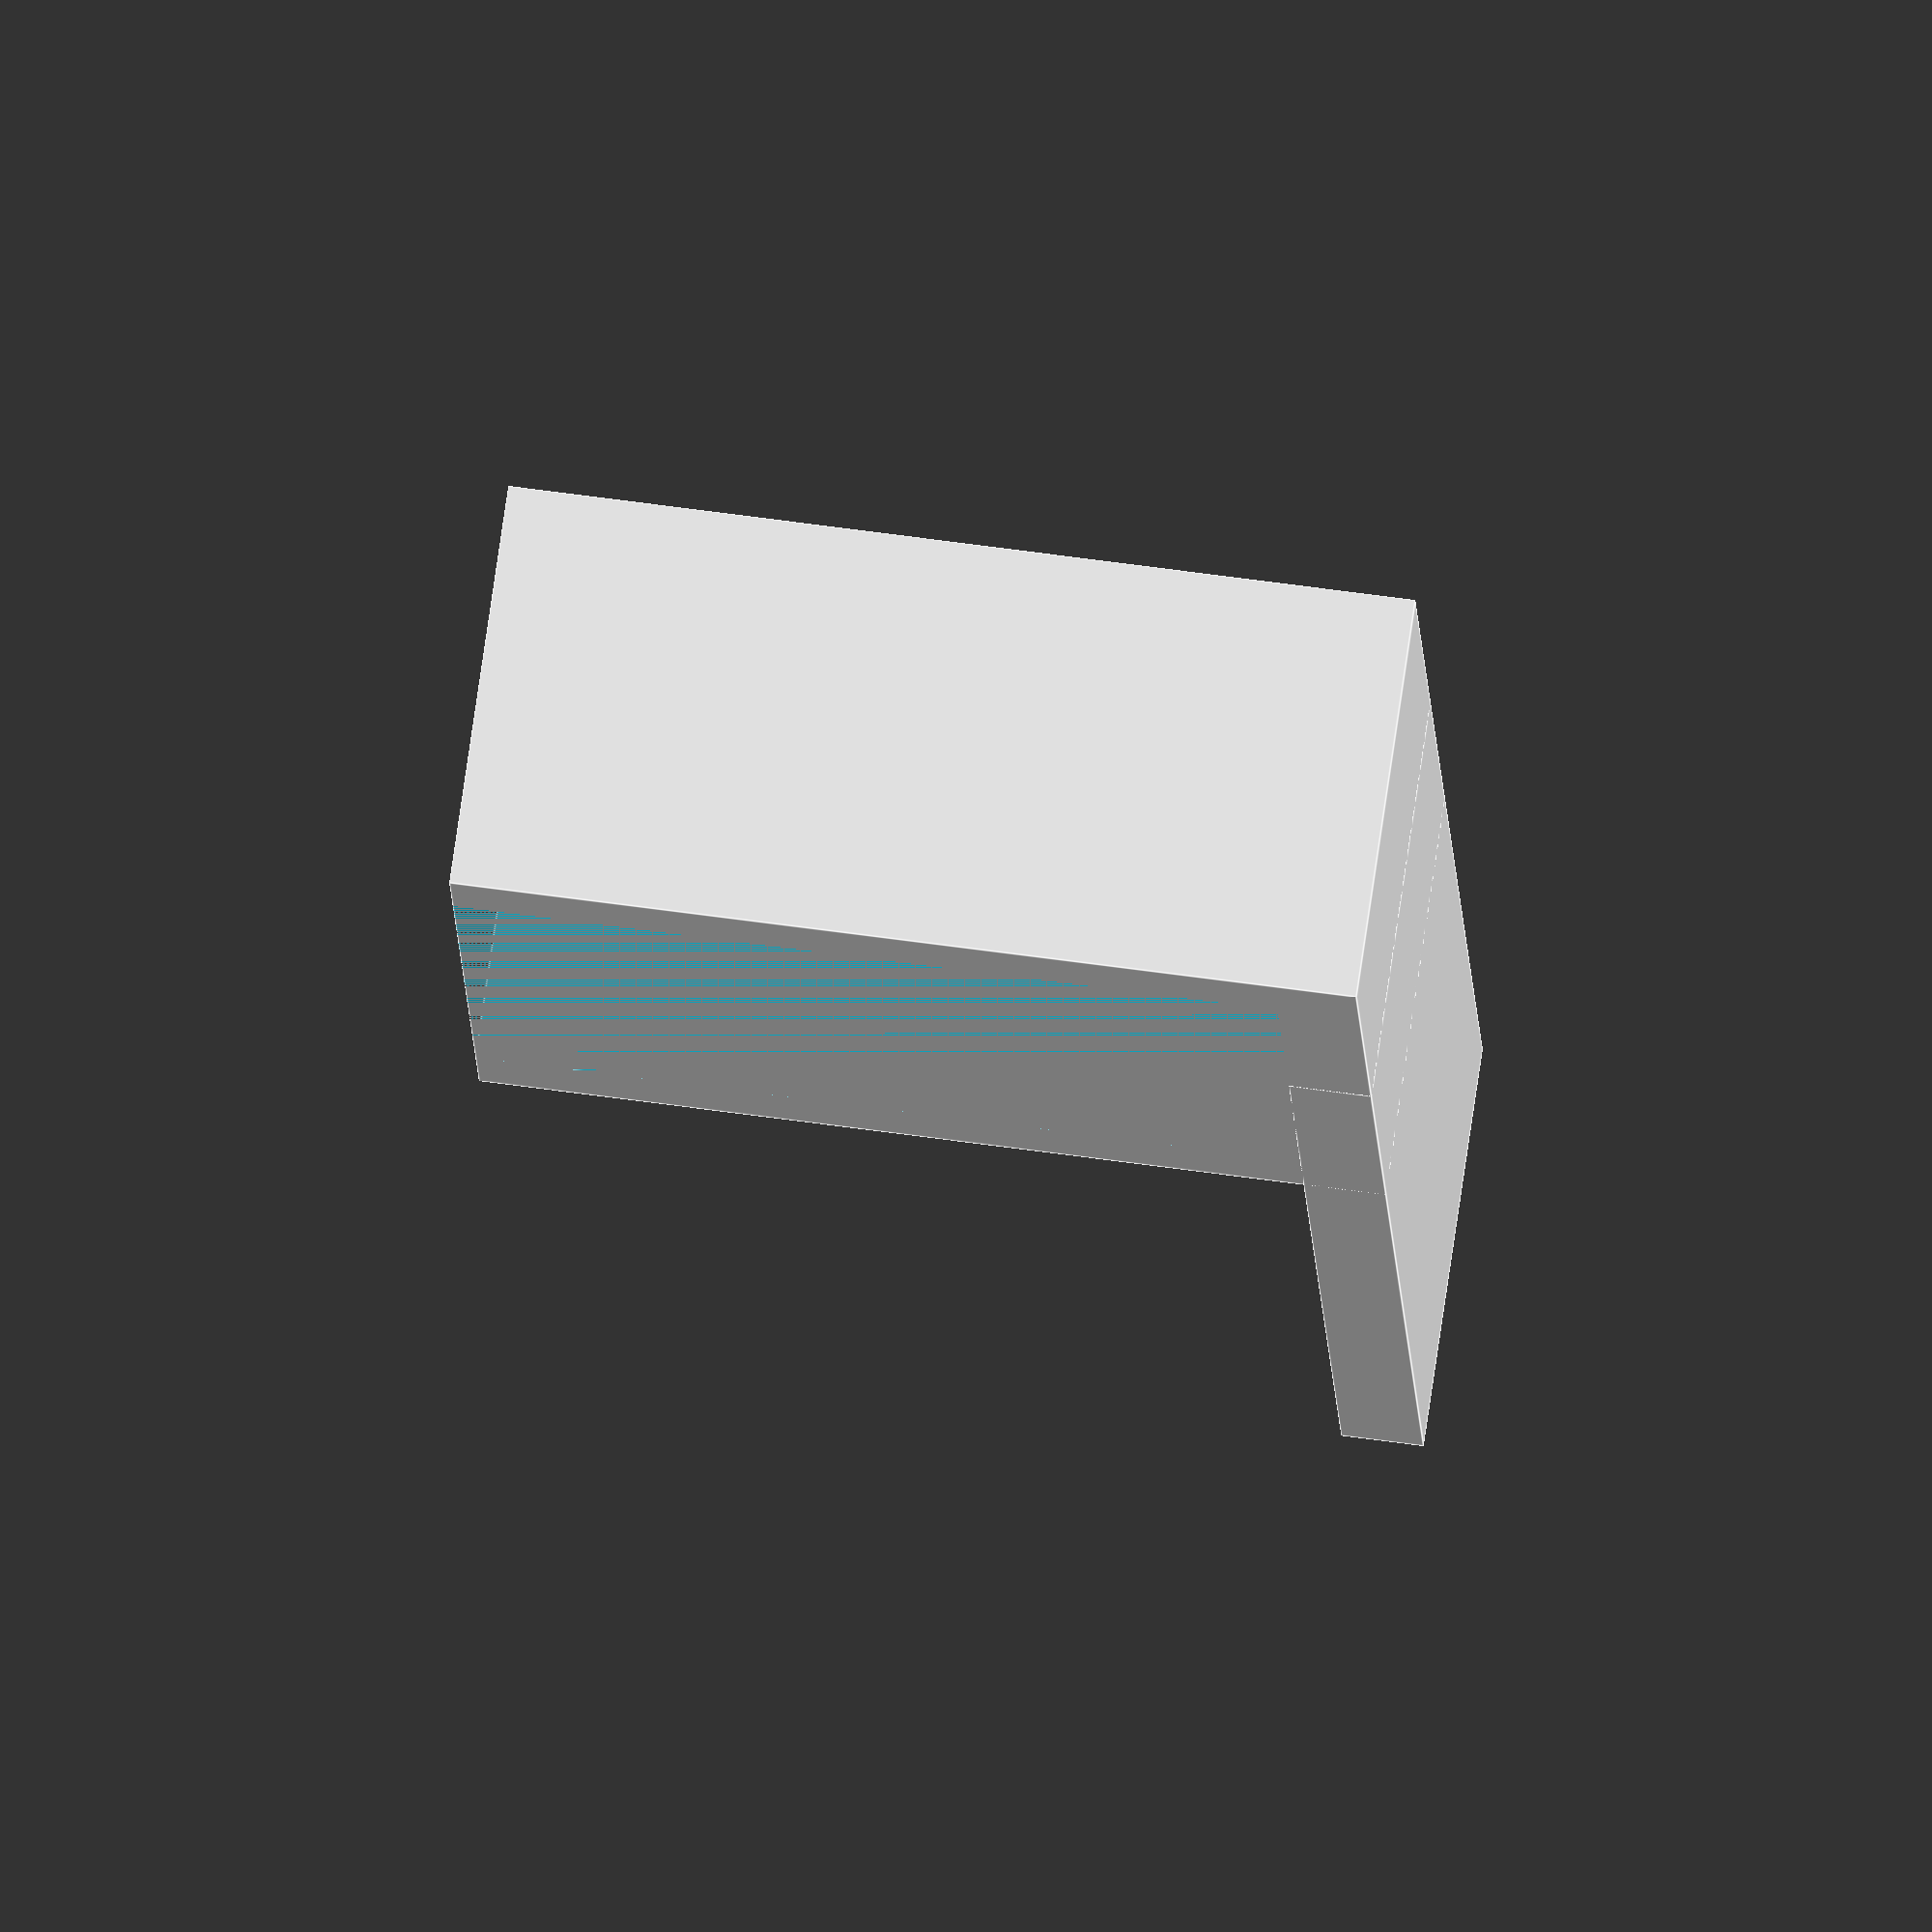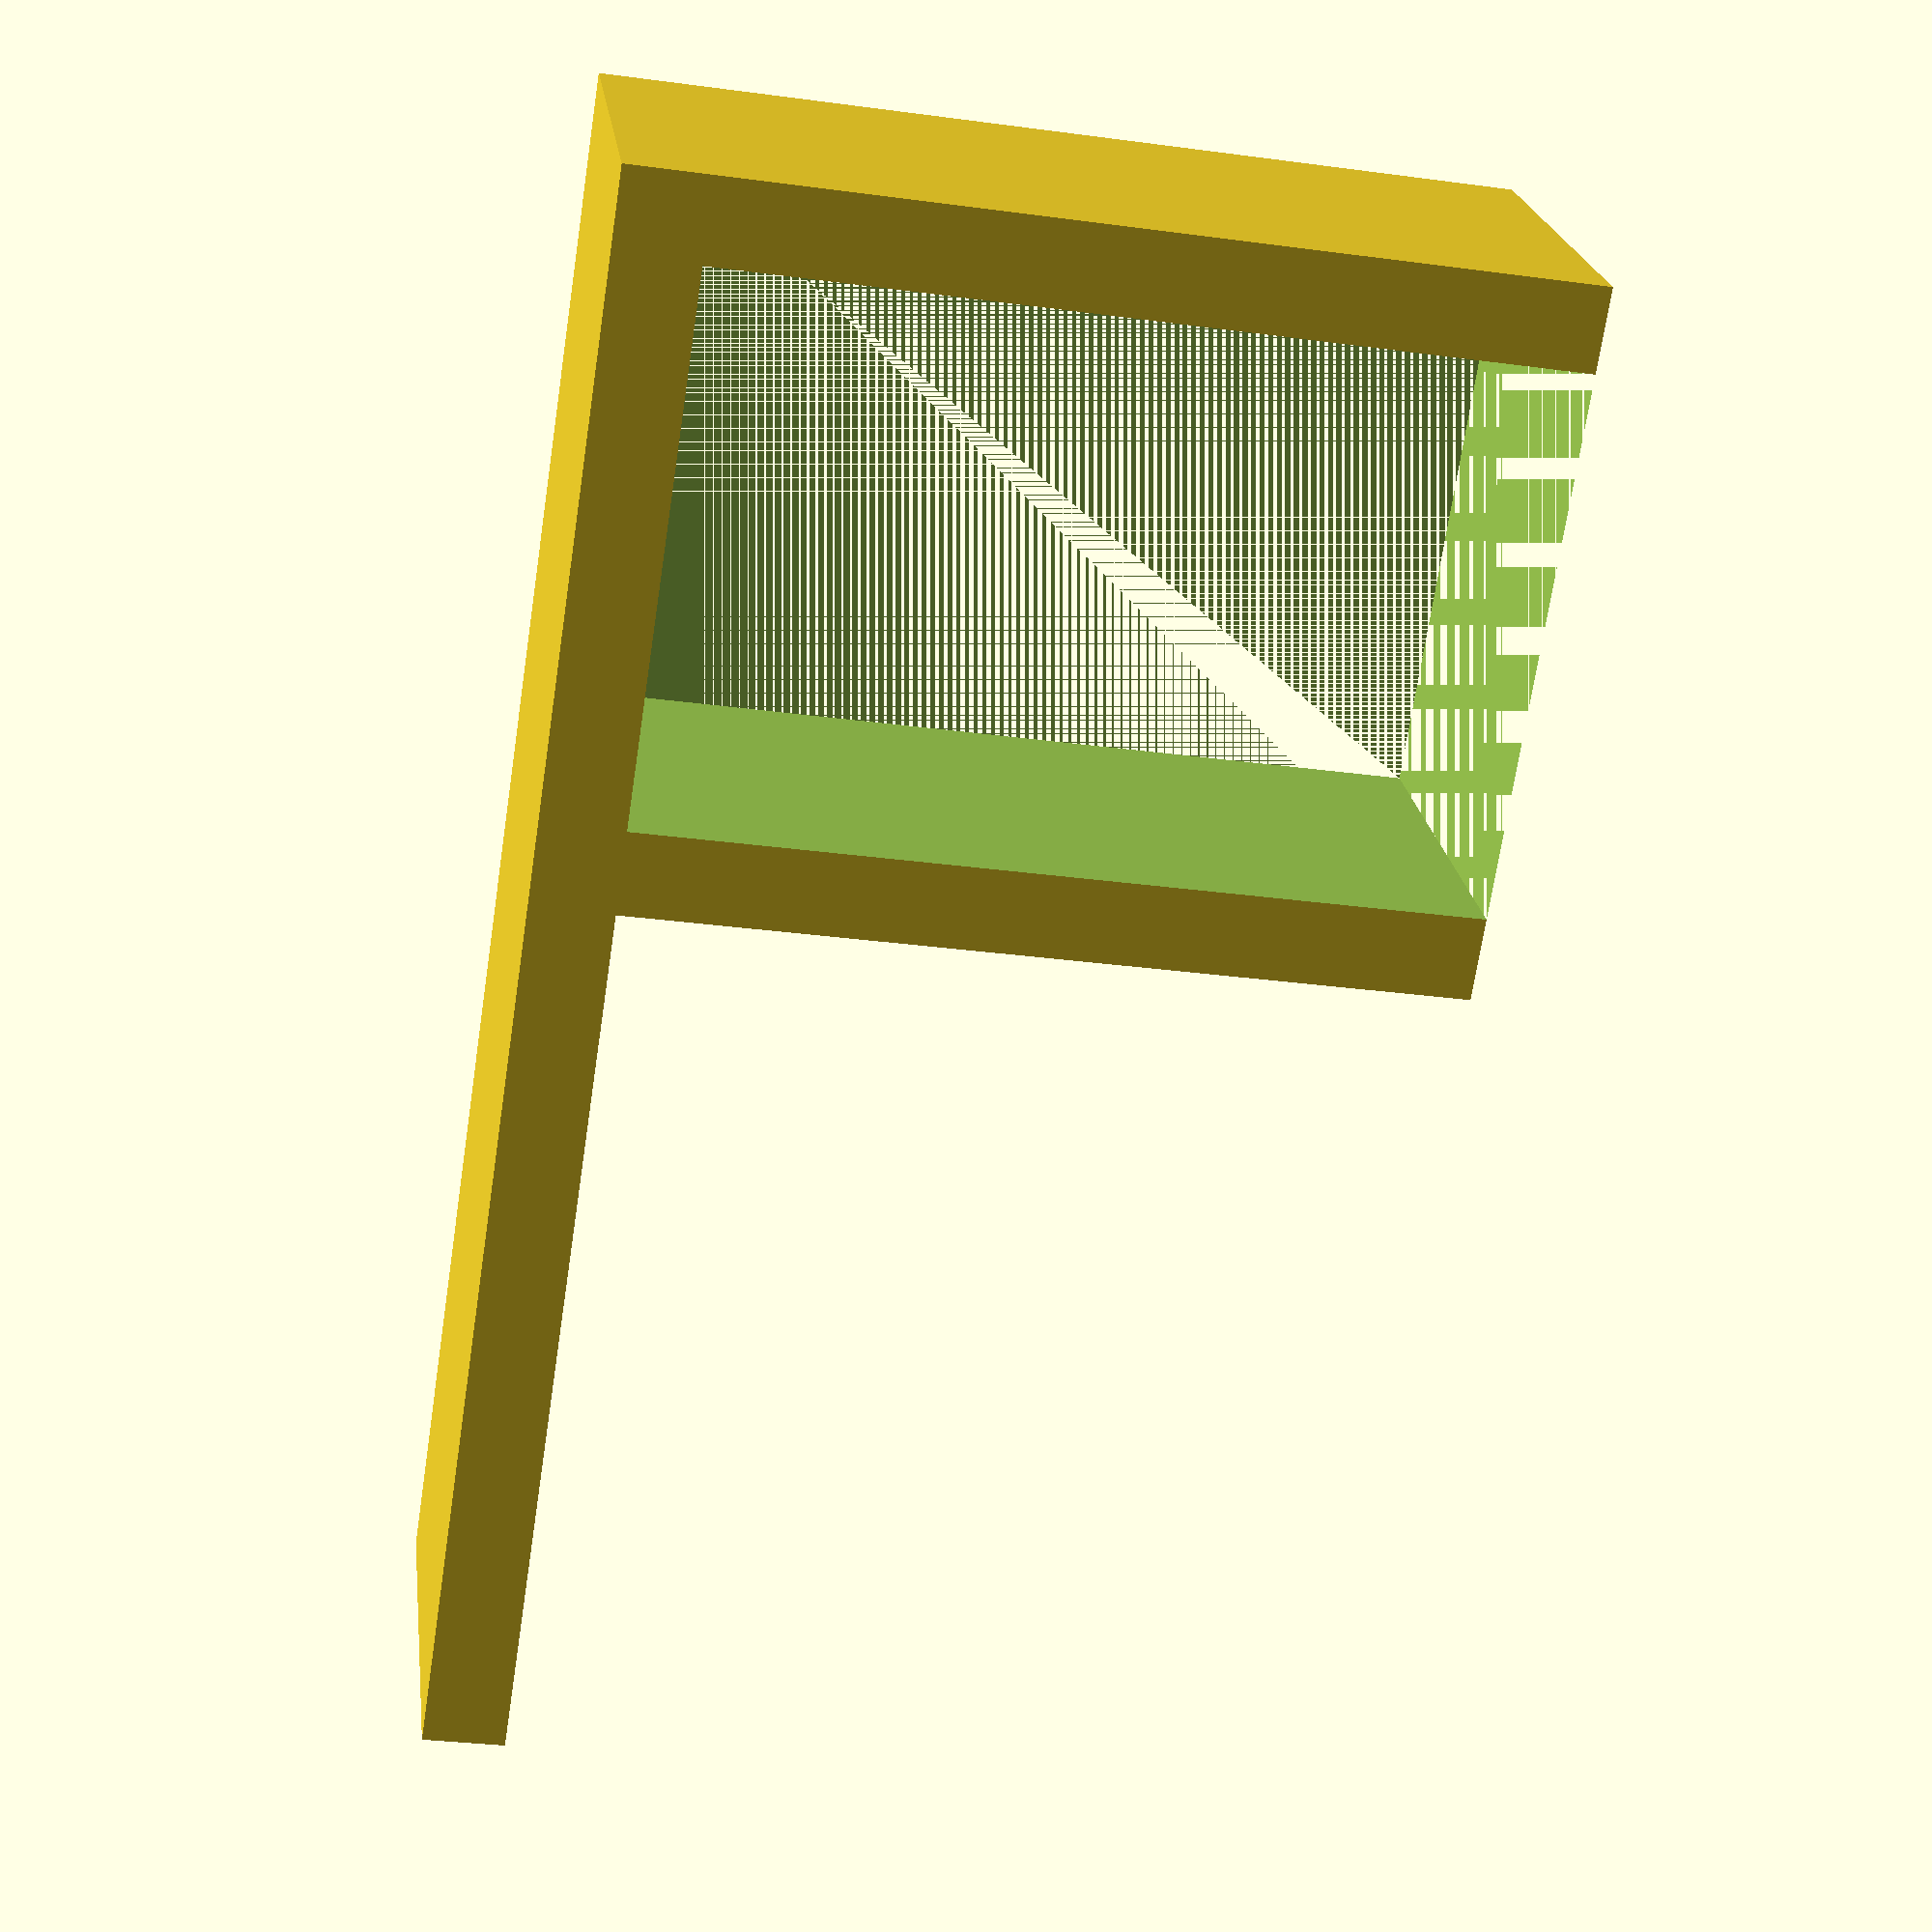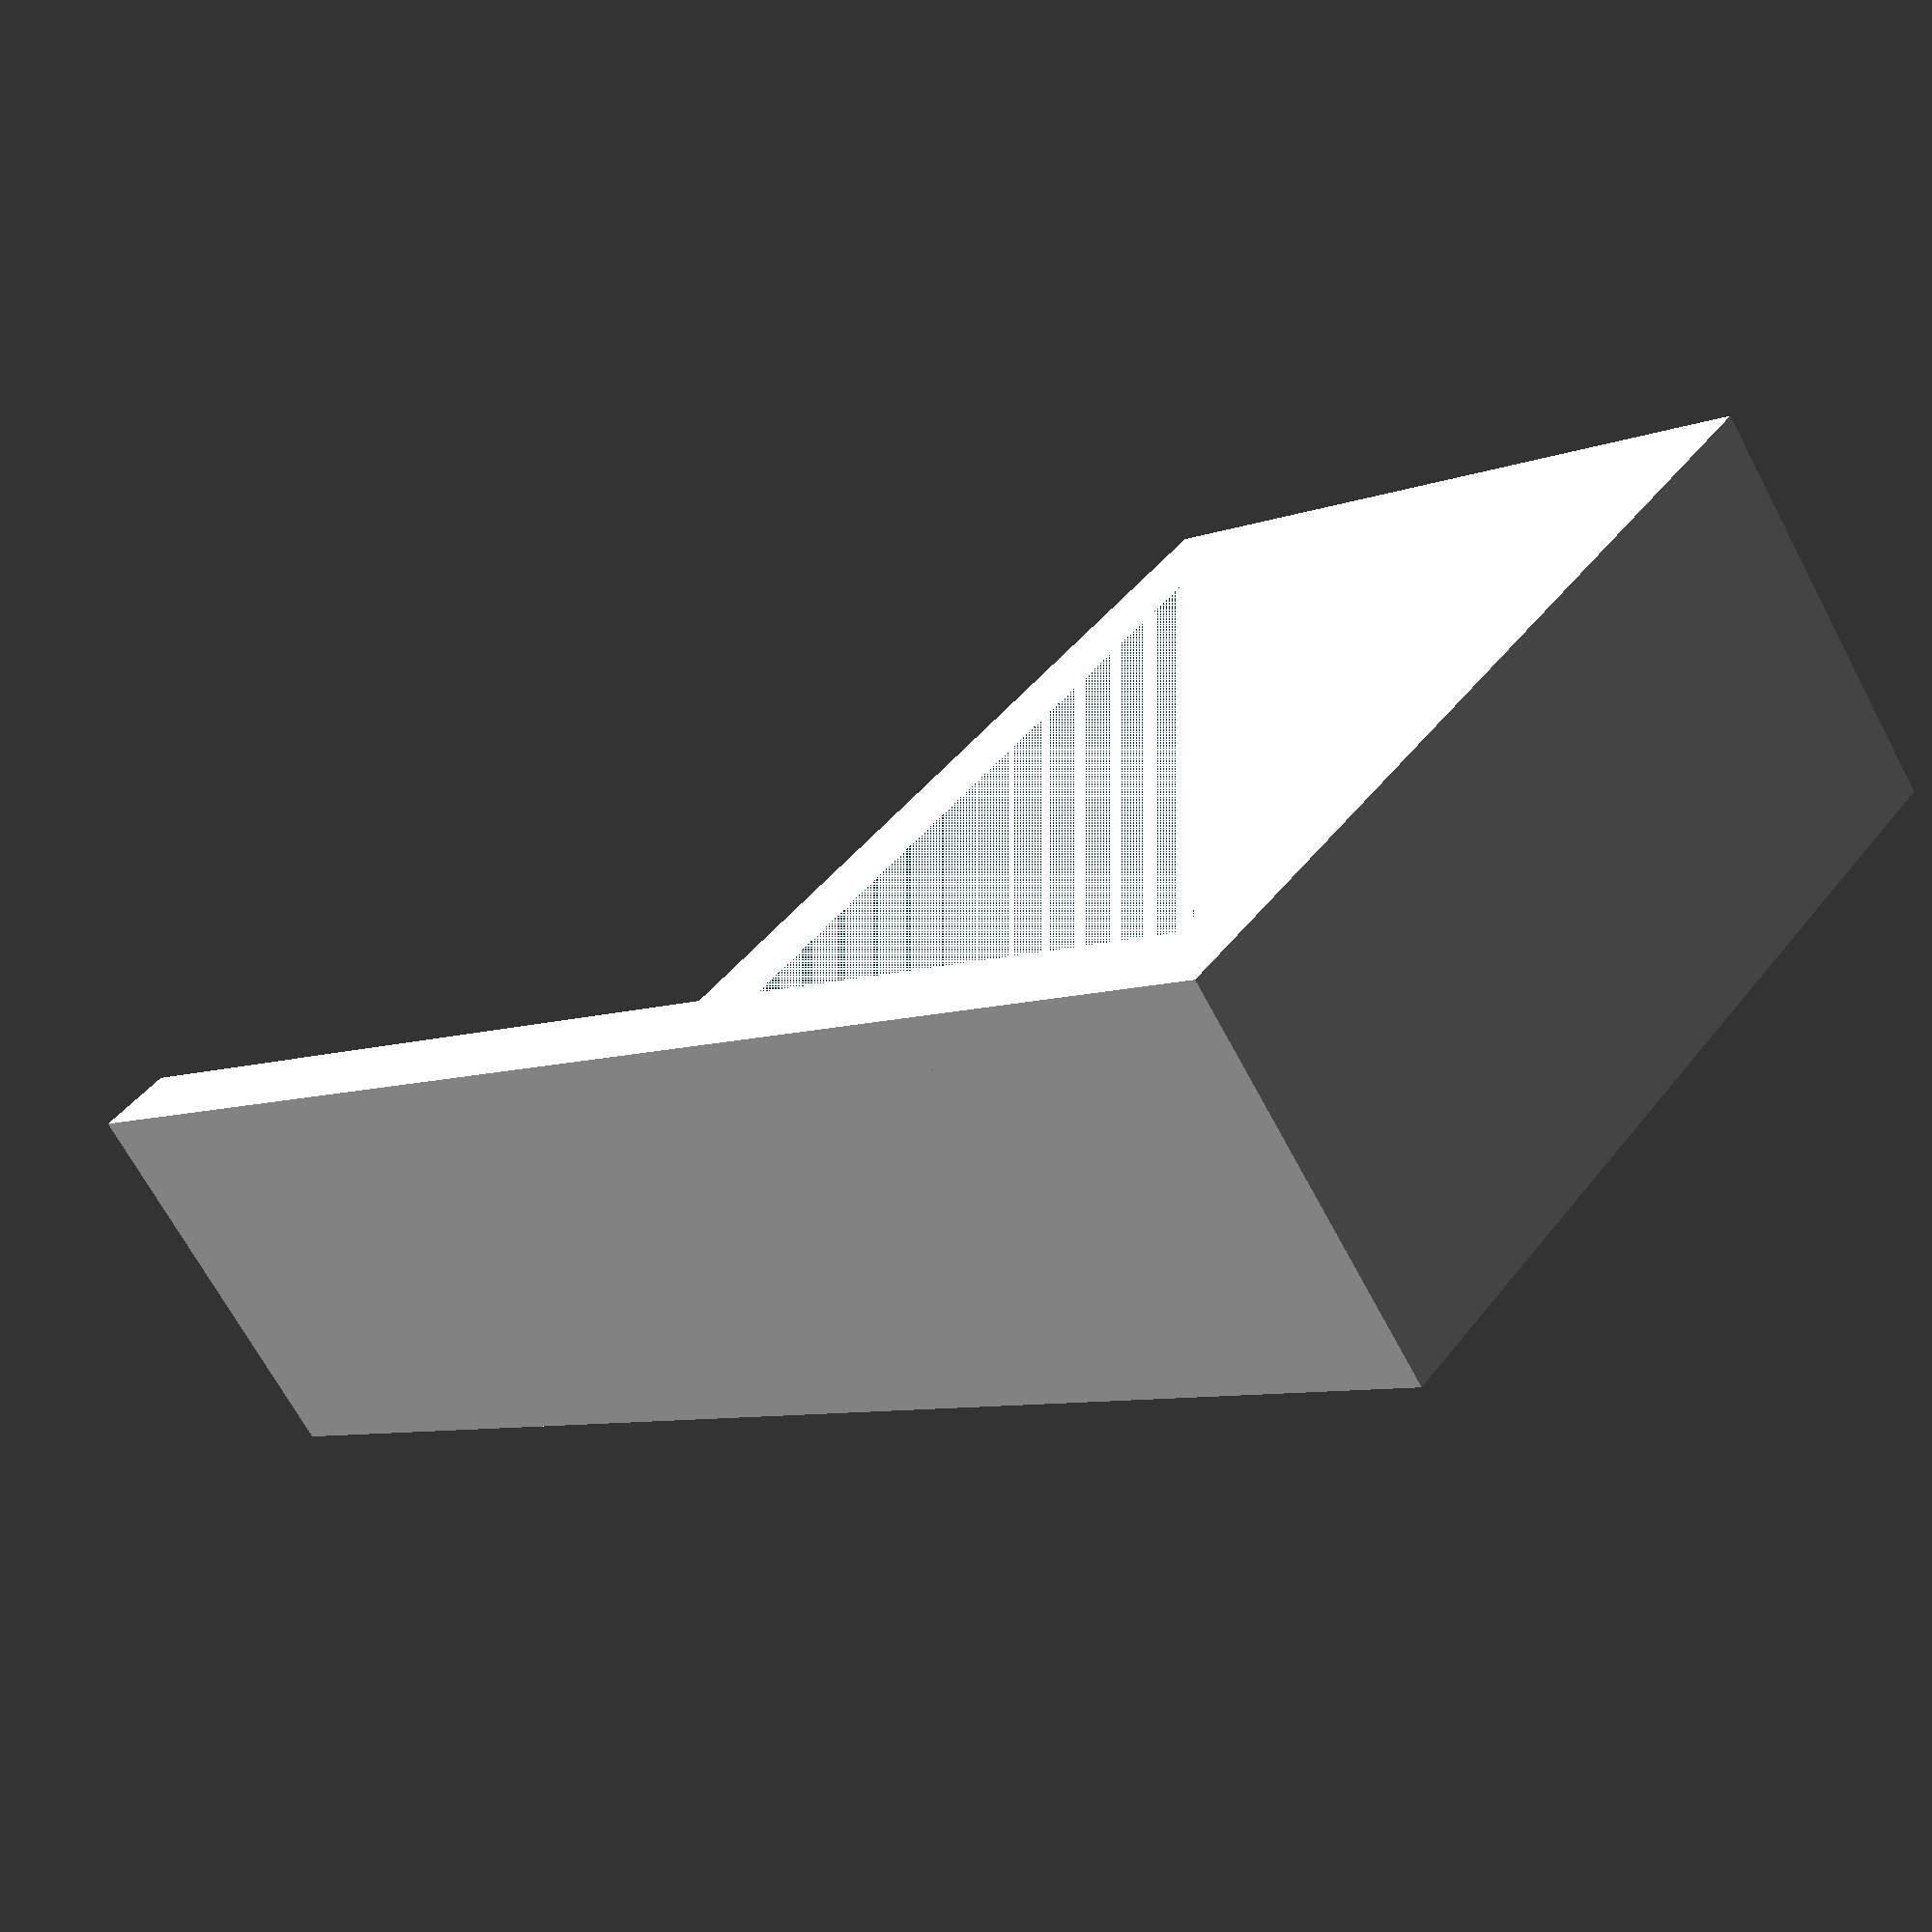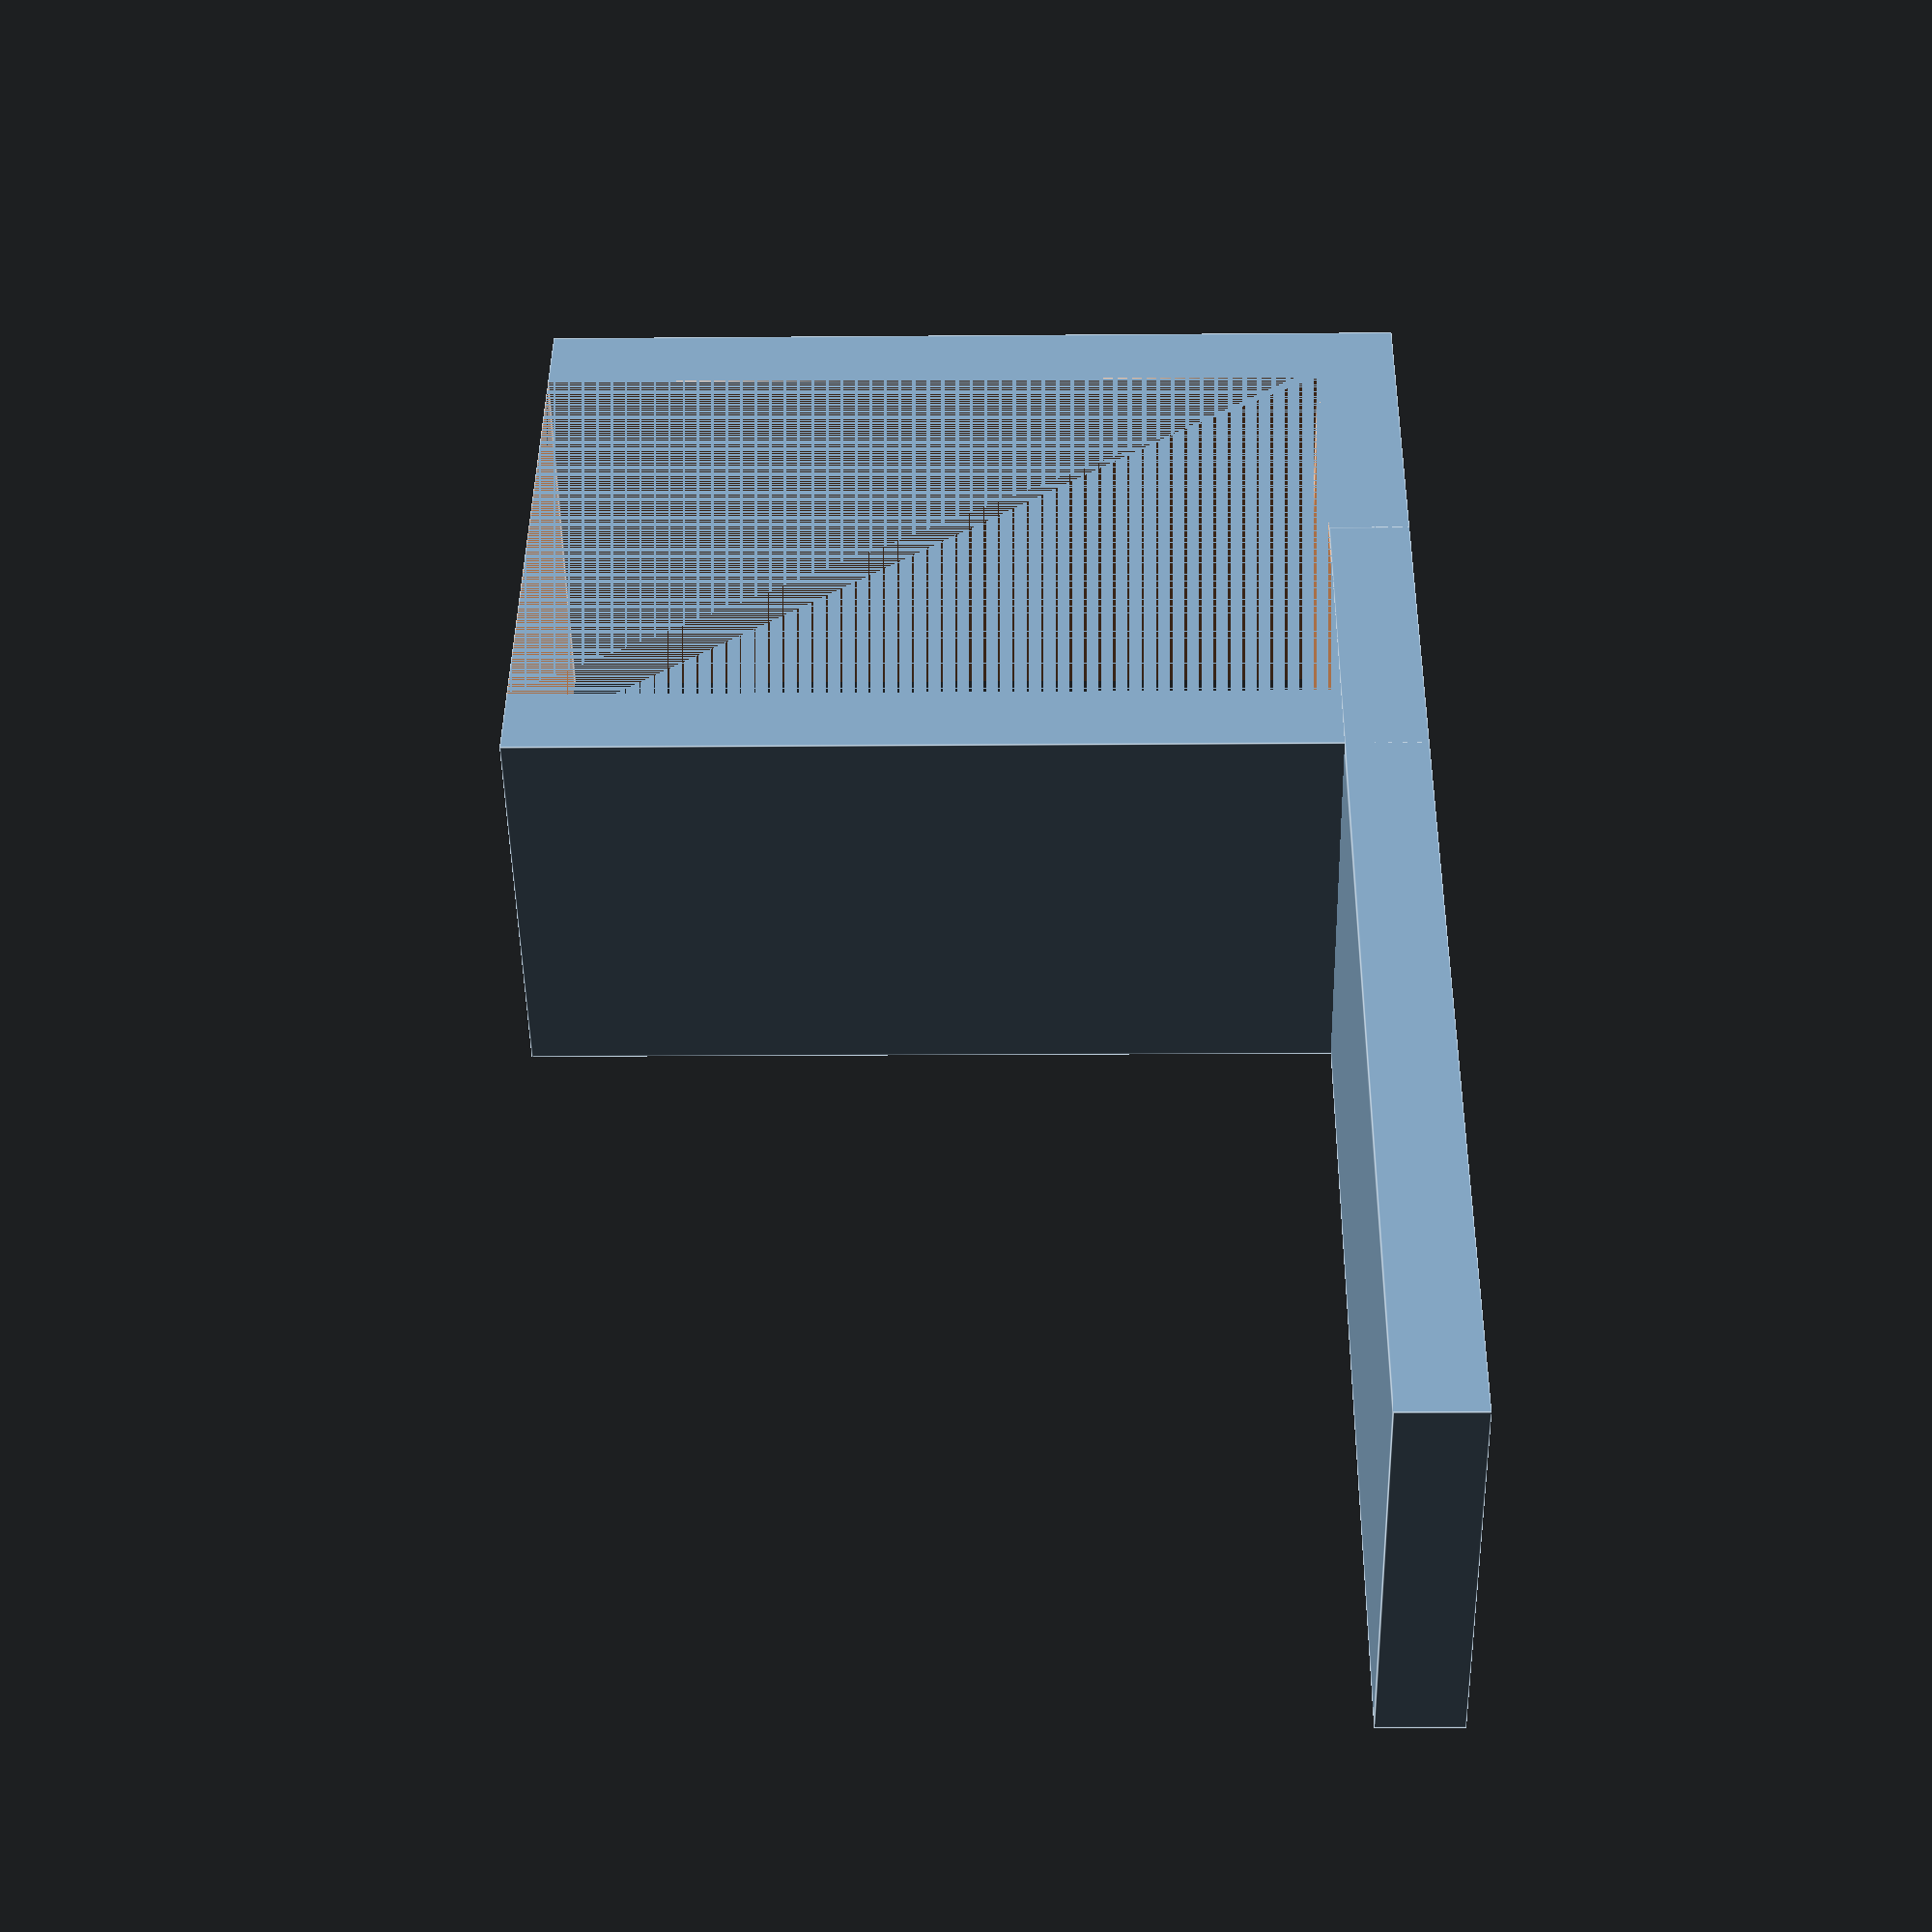
<openscad>
//Sink Middle Bar Extender
//BEGIN CUSTOMIZER VARIABLES
/*[Bar]*/
width_of_bar = 1.3;
thickness = .2;
depth_of_slot = 2;
/*[Extender]*/
length_of_extender = 3;
width_of_extender= 1;
//END CUSTOMIZER VARIABLES
/*[Hidden]*/
unitConversion =25.4;

theThing();

module theThing(){
  difference(){
    union(){
      cube([width_of_bar+thickness*2, width_of_extender,depth_of_slot+thickness]*unitConversion);
      translate([width_of_bar/2+thickness,0,depth_of_slot]*unitConversion){
        cube([length_of_extender,width_of_extender,thickness]*unitConversion);
      }
    }
    translate([thickness-.001,0,0]*unitConversion){
      cube([width_of_bar, width_of_extender+.1, depth_of_slot]*unitConversion);
    }
  }
}
</openscad>
<views>
elev=122.6 azim=253.5 roll=261.5 proj=o view=edges
elev=30.5 azim=141.4 roll=79.0 proj=p view=solid
elev=316.7 azim=145.2 roll=34.5 proj=p view=solid
elev=12.1 azim=126.1 roll=271.2 proj=p view=edges
</views>
